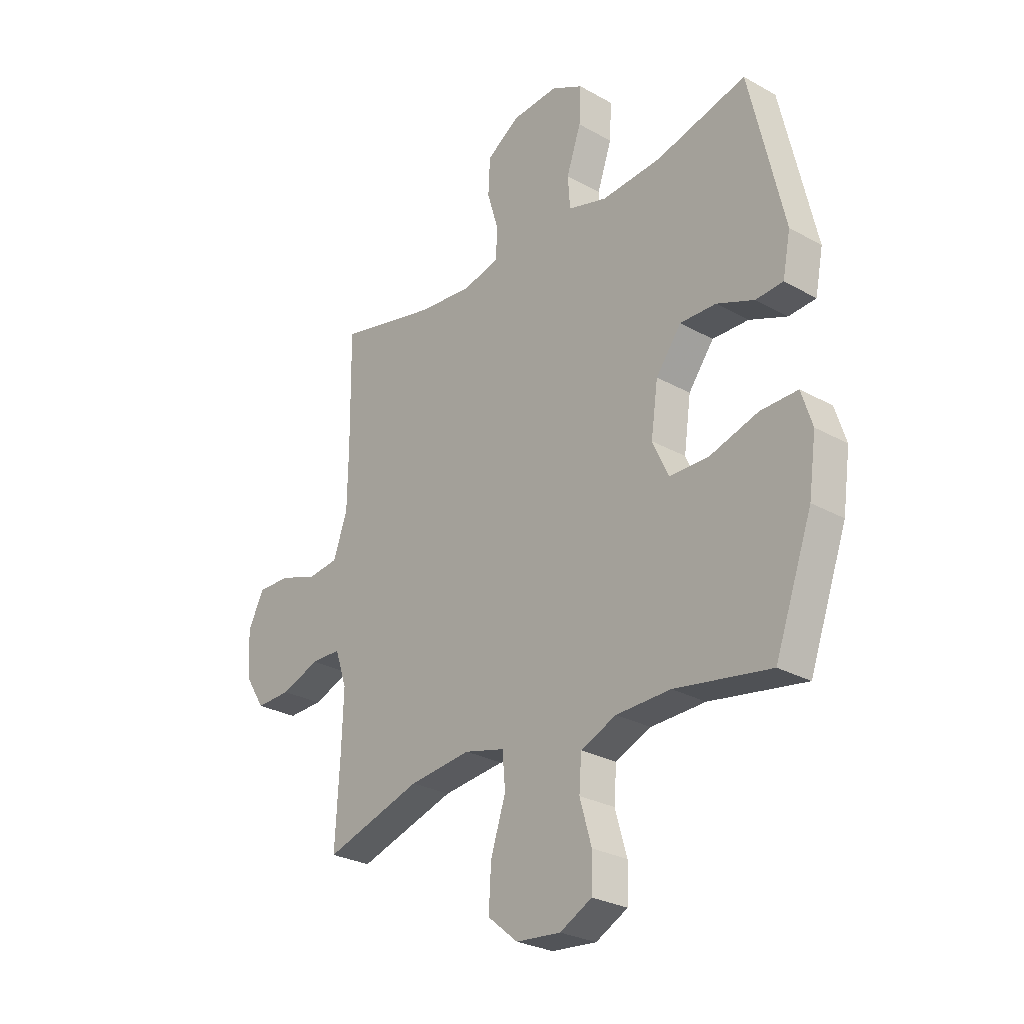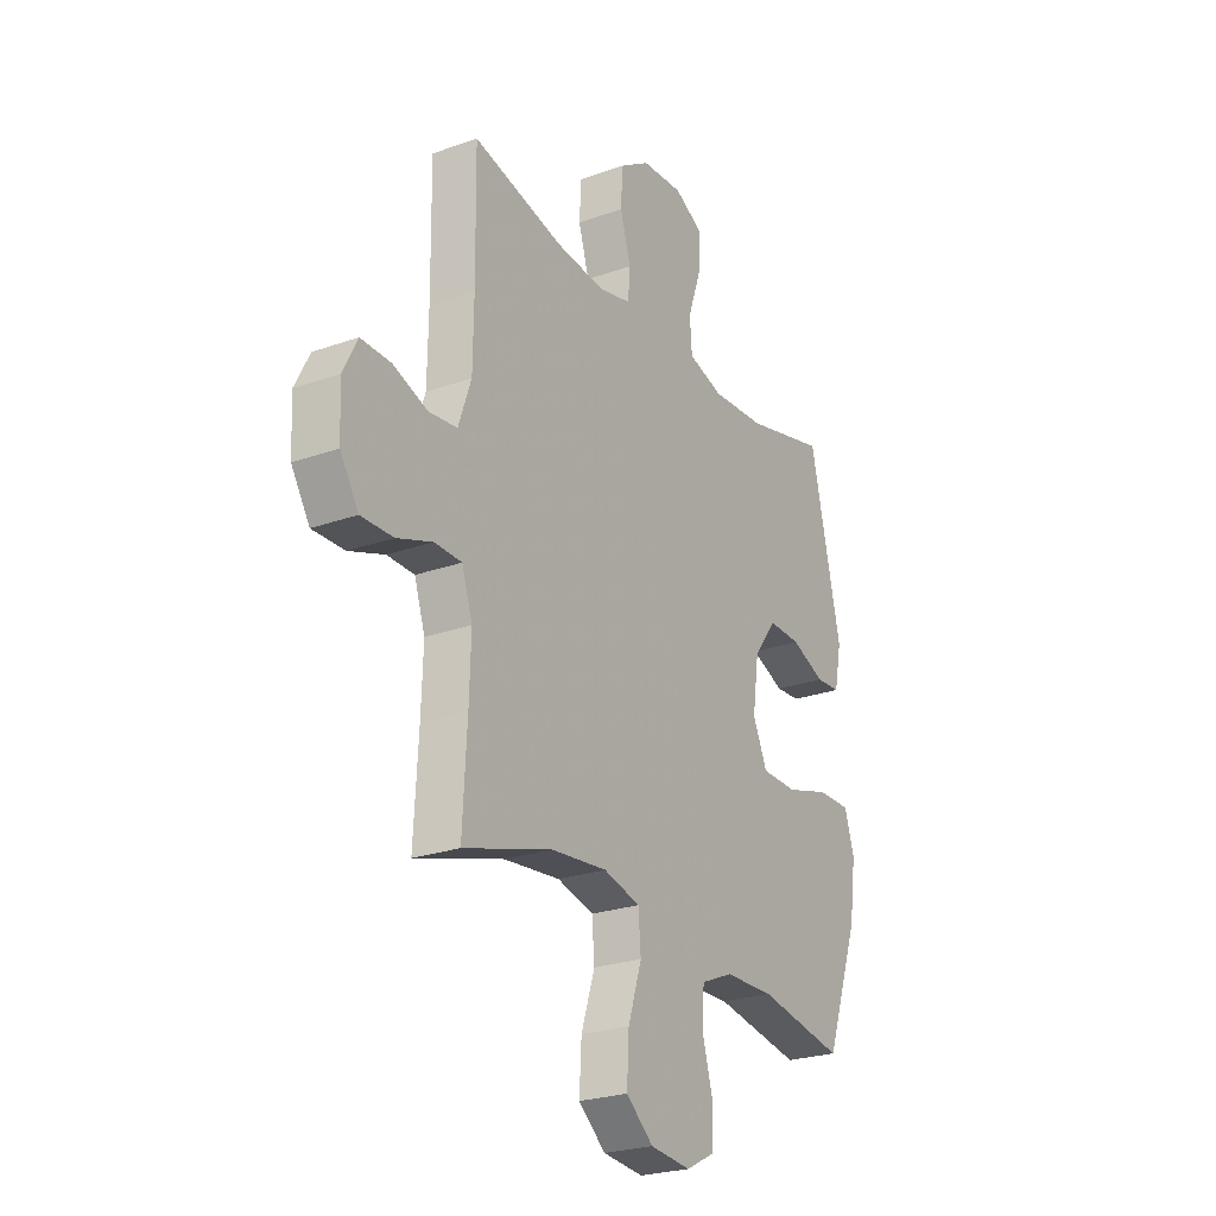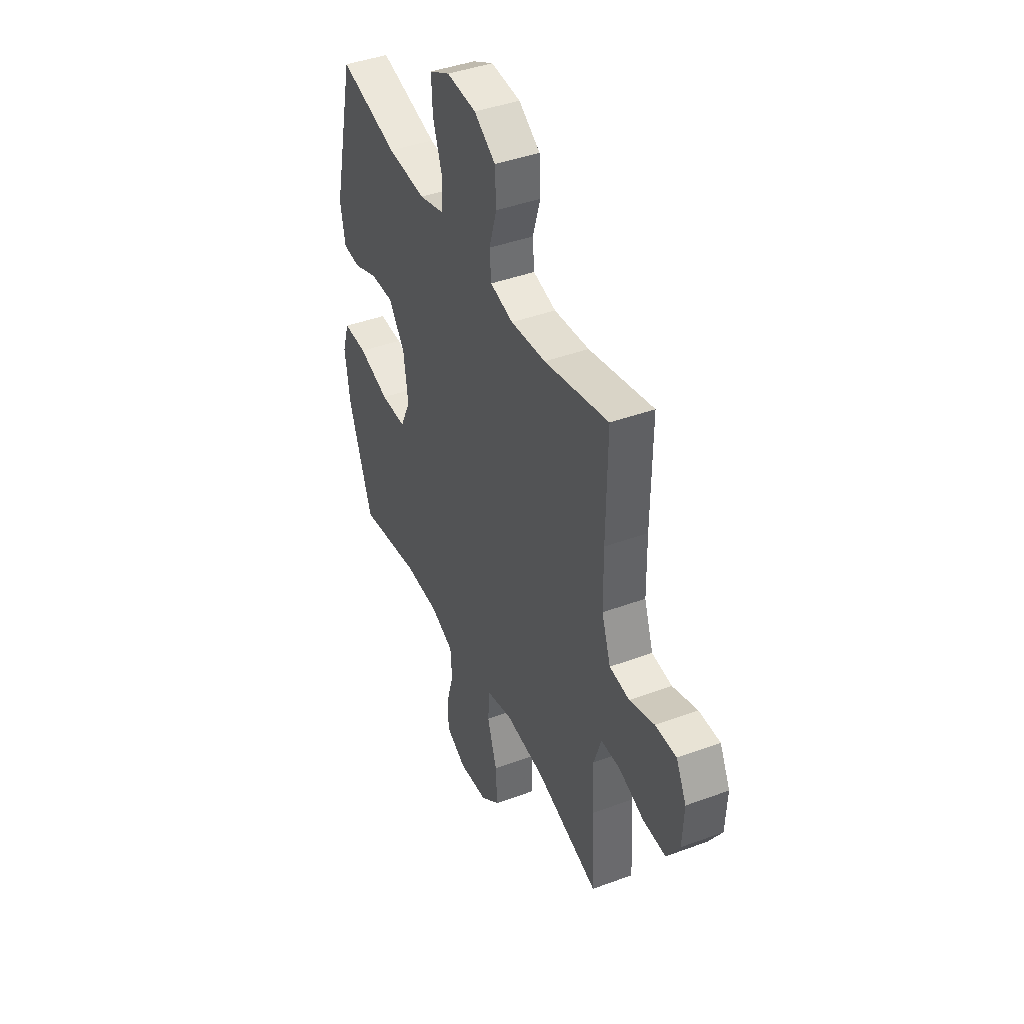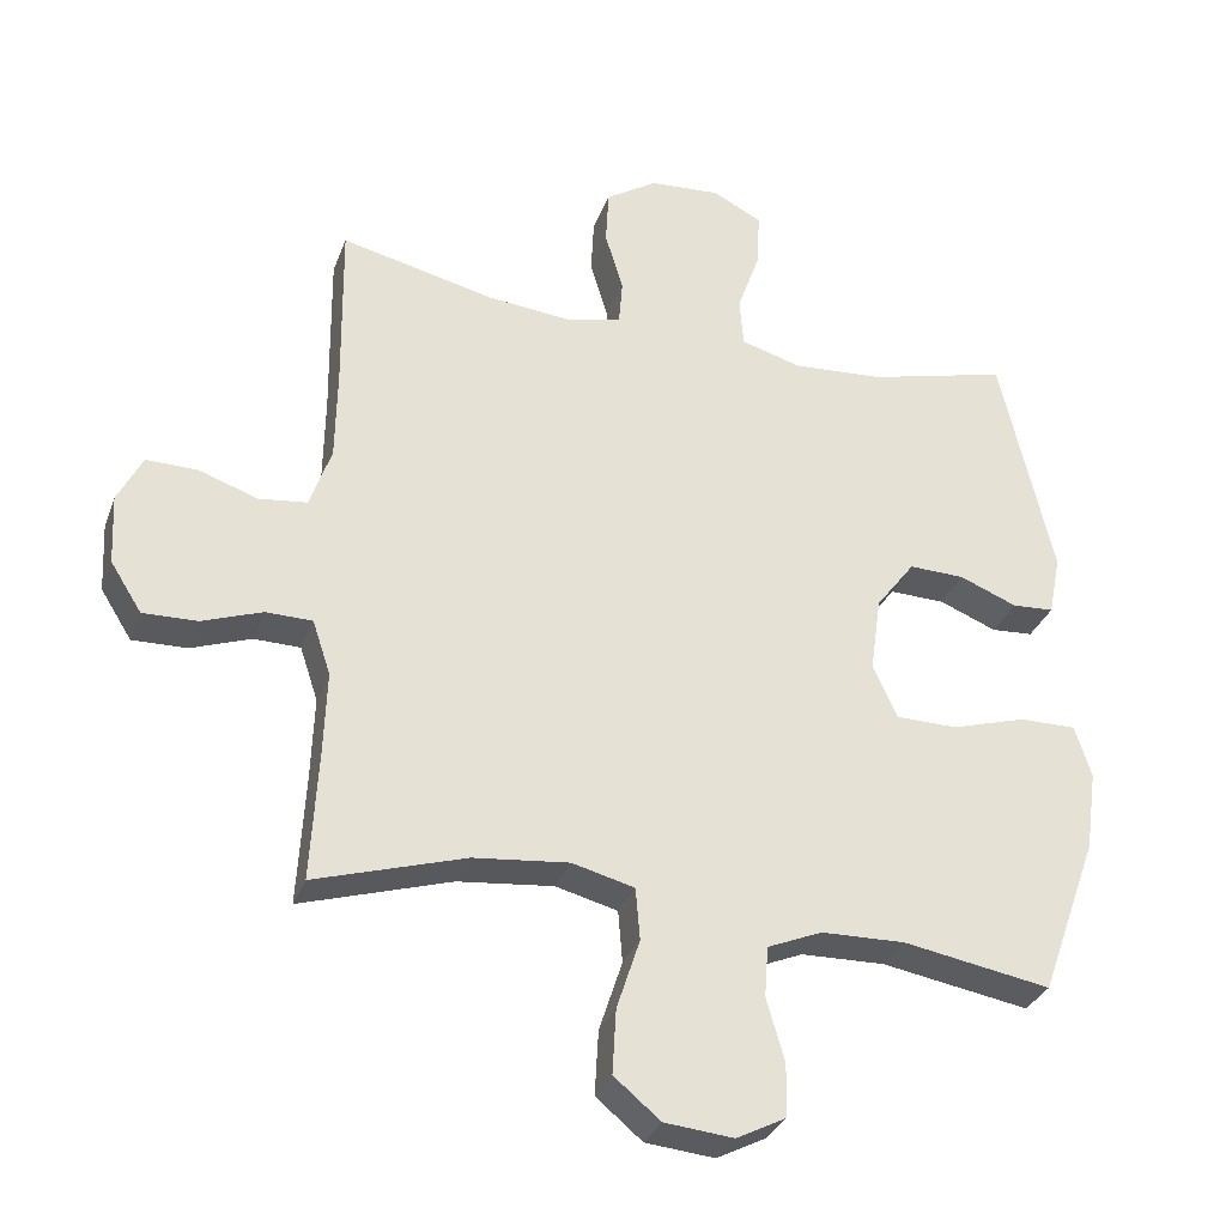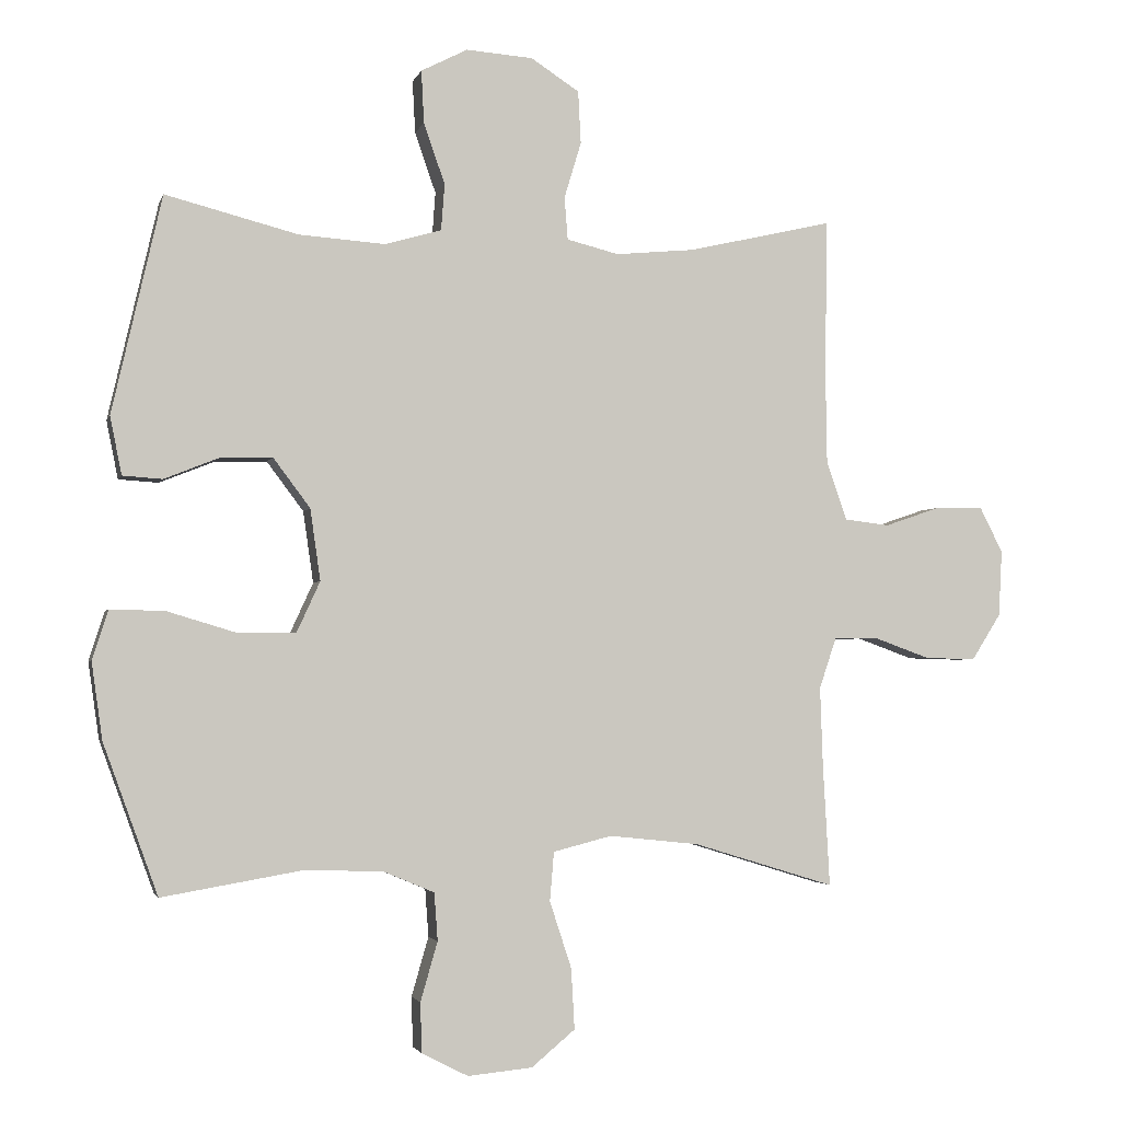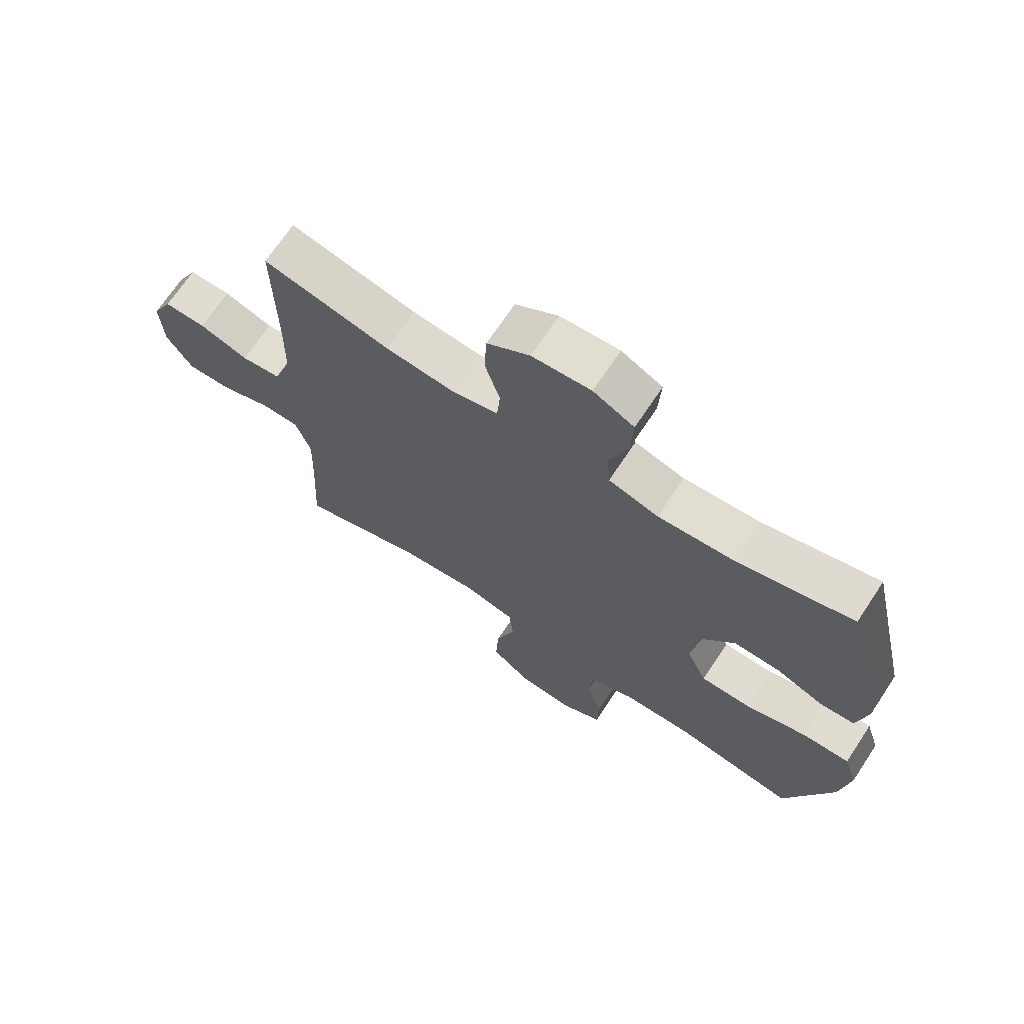
<metadata>
{"format":"obj","ext":"obj","renderer":"f3d","projection":"perspective","resolution":1024,"background":"white","views":[{"elev":-27.5,"azim":-130.7,"up":"+Z"},{"elev":-24.9,"azim":120.1,"up":"+Z"},{"elev":42.2,"azim":66.1,"up":"+Z"},{"elev":-31.8,"azim":161.6,"up":"+Z"},{"elev":-2.7,"azim":-13.8,"up":"+Z"},{"elev":69.3,"azim":-146.5,"up":"+Z"}]}
</metadata>
<code>
v -0.5 0.07 0.5
v -0.306 0.07 0.45
v -0.179 0.07 0.441
v -0.096 0.07 0.465
v -0.091 0.07 0.533
v -0.122 0.07 0.622
v -0.126 0.07 0.699
v -0.058 0.07 0.734
v 0.04 0.07 0.727
v 0.111 0.07 0.681
v 0.115 0.07 0.604
v 0.09 0.07 0.521
v 0.095 0.07 0.459
v 0.171 0.07 0.44
v 0.287 0.07 0.451
v 0.5 0.07 0.5
v 0.497 0.07 0.266
v 0.499 0.07 0.136
v 0.529 0.07 0.05
v 0.595 0.07 0.042
v 0.677 0.07 0.07
v 0.747 0.07 0.071
v 0.781 0.07 0.004
v 0.776 0.07 -0.093
v 0.733 0.07 -0.161
v 0.658 0.07 -0.159
v 0.575 0.07 -0.129
v 0.511 0.07 -0.13
v 0.486 0.07 -0.205
v 0.49 0.07 -0.321
v 0.5 0.07 -0.5
v 0.292 0.07 -0.436
v 0.16 0.07 -0.422
v 0.074 0.07 -0.444
v 0.068 0.07 -0.516
v 0.1 0.07 -0.614
v 0.105 0.07 -0.703
v 0.041 0.07 -0.756
v -0.054 0.07 -0.765
v -0.122 0.07 -0.73
v -0.124 0.07 -0.657
v -0.099 0.07 -0.57
v -0.104 0.07 -0.5
v -0.18 0.07 -0.468
v -0.296 0.07 -0.465
v -0.5 0.07 -0.5
v -0.58 0.07 -0.279
v -0.596 0.07 -0.166
v -0.573 0.07 -0.094
v -0.494 0.07 -0.095
v -0.391 0.07 -0.126
v -0.306 0.07 -0.125
v -0.272 0.07 -0.051
v -0.287 0.07 0.054
v -0.341 0.07 0.126
v -0.418 0.07 0.124
v -0.498 0.07 0.092
v -0.556 0.07 0.096
v -0.573 0.07 0.181
v -0.5 0 0.5
v -0.306 0 0.45
v -0.179 0 0.441
v -0.096 0 0.465
v -0.091 0 0.533
v -0.122 0 0.622
v -0.126 0 0.699
v -0.058 0 0.734
v 0.04 0 0.727
v 0.111 0 0.681
v 0.115 0 0.604
v 0.09 0 0.521
v 0.095 0 0.459
v 0.171 0 0.44
v 0.287 0 0.451
v 0.5 0 0.5
v 0.497 0 0.266
v 0.499 0 0.136
v 0.529 0 0.05
v 0.595 0 0.042
v 0.677 0 0.07
v 0.747 0 0.071
v 0.781 0 0.004
v 0.776 0 -0.093
v 0.733 0 -0.161
v 0.658 0 -0.159
v 0.575 0 -0.129
v 0.511 0 -0.13
v 0.486 0 -0.205
v 0.49 0 -0.321
v 0.5 0 -0.5
v 0.292 0 -0.436
v 0.16 0 -0.422
v 0.074 0 -0.444
v 0.068 0 -0.516
v 0.1 0 -0.614
v 0.105 0 -0.703
v 0.041 0 -0.756
v -0.054 0 -0.765
v -0.122 0 -0.73
v -0.124 0 -0.657
v -0.099 0 -0.57
v -0.104 0 -0.5
v -0.18 0 -0.468
v -0.296 0 -0.465
v -0.5 0 -0.5
v -0.58 0 -0.279
v -0.596 0 -0.166
v -0.573 0 -0.094
v -0.494 0 -0.095
v -0.391 0 -0.126
v -0.306 0 -0.125
v -0.272 0 -0.051
v -0.287 0 0.054
v -0.341 0 0.126
v -0.418 0 0.124
v -0.498 0 0.092
v -0.556 0 0.096
v -0.573 0 0.181
f 59 1 2
f 58 59 2
f 57 58 2
f 56 57 2
f 55 56 2 3
f 54 55 3 4
f 53 54 4
f 49 50 51
f 48 49 51
f 47 48 51
f 46 47 51
f 45 46 51
f 44 45 51 52
f 43 44 52 53
f 40 41 42
f 39 40 42
f 38 39 42
f 37 38 42
f 36 37 42
f 35 36 42
f 34 35 42 43
f 30 31 32
f 29 30 32 33
f 28 29 33 34
f 25 26 27
f 24 25 27
f 23 24 27
f 22 23 27
f 21 22 27
f 20 21 27
f 19 20 27 28
f 43 53 4
f 34 43 4
f 28 34 4
f 19 28 4
f 18 19 4
f 10 11 12
f 9 10 12
f 8 9 12
f 7 8 12
f 6 7 12
f 5 6 12
f 5 12 13
f 4 5 13
f 18 4 13
f 17 18 13
f 15 16 17
f 14 15 17
f 13 14 17
f 61 60 118
f 61 118 117
f 61 117 116
f 61 116 115
f 62 61 115 114
f 63 62 114 113
f 63 113 112
f 110 109 108
f 110 108 107
f 110 107 106
f 110 106 105
f 110 105 104
f 111 110 104 103
f 112 111 103 102
f 101 100 99
f 101 99 98
f 101 98 97
f 101 97 96
f 101 96 95
f 101 95 94
f 102 101 94 93
f 91 90 89
f 92 91 89 88
f 93 92 88 87
f 86 85 84
f 86 84 83
f 86 83 82
f 86 82 81
f 86 81 80
f 86 80 79
f 87 86 79 78
f 63 112 102
f 63 102 93
f 63 93 87
f 63 87 78
f 63 78 77
f 71 70 69
f 71 69 68
f 71 68 67
f 71 67 66
f 71 66 65
f 71 65 64
f 72 71 64
f 72 64 63
f 72 63 77
f 72 77 76
f 76 75 74
f 76 74 73
f 76 73 72
f 1 60 61 2
f 2 61 62 3
f 3 62 63 4
f 4 63 64 5
f 5 64 65 6
f 6 65 66 7
f 7 66 67 8
f 8 67 68 9
f 9 68 69 10
f 10 69 70 11
f 11 70 71 12
f 12 71 72 13
f 13 72 73 14
f 14 73 74 15
f 15 74 75 16
f 16 75 76 17
f 17 76 77 18
f 18 77 78 19
f 19 78 79 20
f 20 79 80 21
f 21 80 81 22
f 22 81 82 23
f 23 82 83 24
f 24 83 84 25
f 25 84 85 26
f 26 85 86 27
f 27 86 87 28
f 28 87 88 29
f 29 88 89 30
f 30 89 90 31
f 31 90 91 32
f 32 91 92 33
f 33 92 93 34
f 34 93 94 35
f 35 94 95 36
f 36 95 96 37
f 37 96 97 38
f 38 97 98 39
f 39 98 99 40
f 40 99 100 41
f 41 100 101 42
f 42 101 102 43
f 43 102 103 44
f 44 103 104 45
f 45 104 105 46
f 46 105 106 47
f 47 106 107 48
f 48 107 108 49
f 49 108 109 50
f 50 109 110 51
f 51 110 111 52
f 52 111 112 53
f 53 112 113 54
f 54 113 114 55
f 55 114 115 56
f 56 115 116 57
f 57 116 117 58
f 58 117 118 59
f 59 118 60 1

</code>
